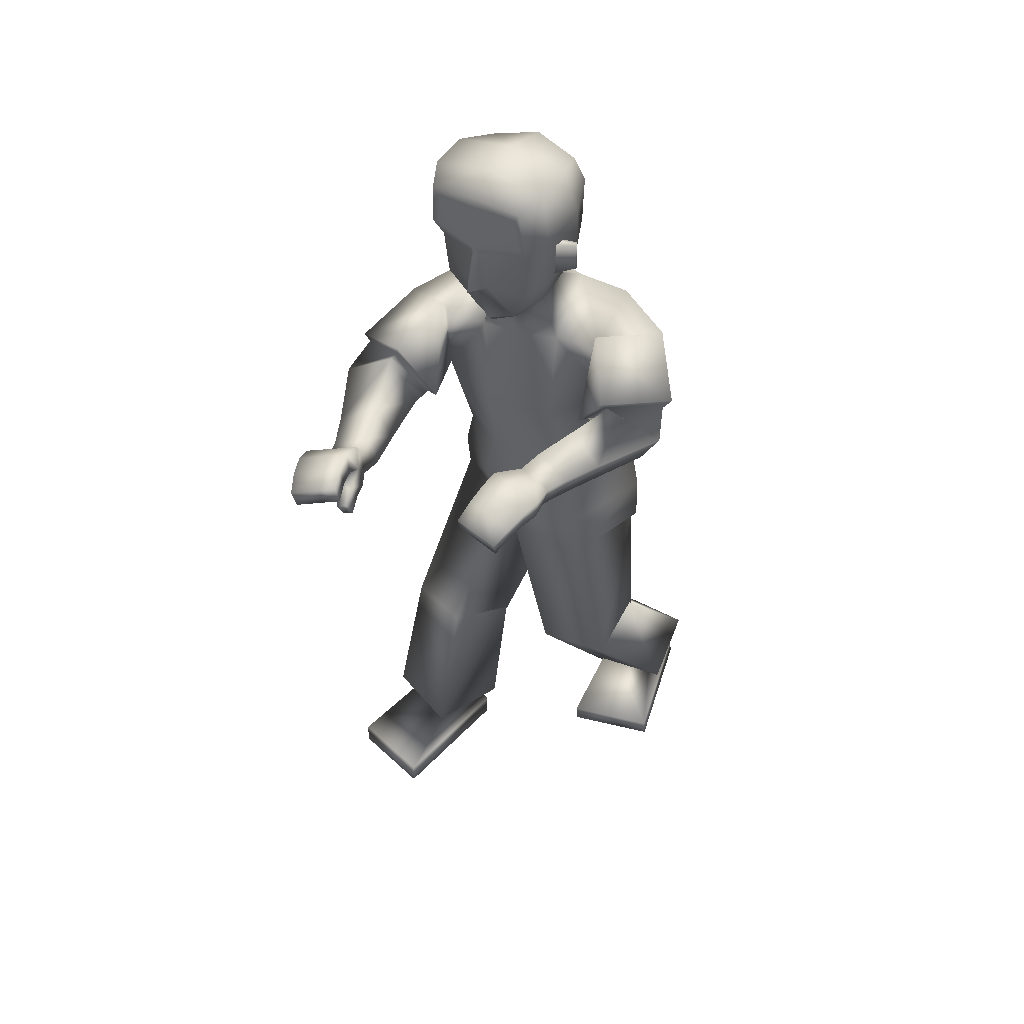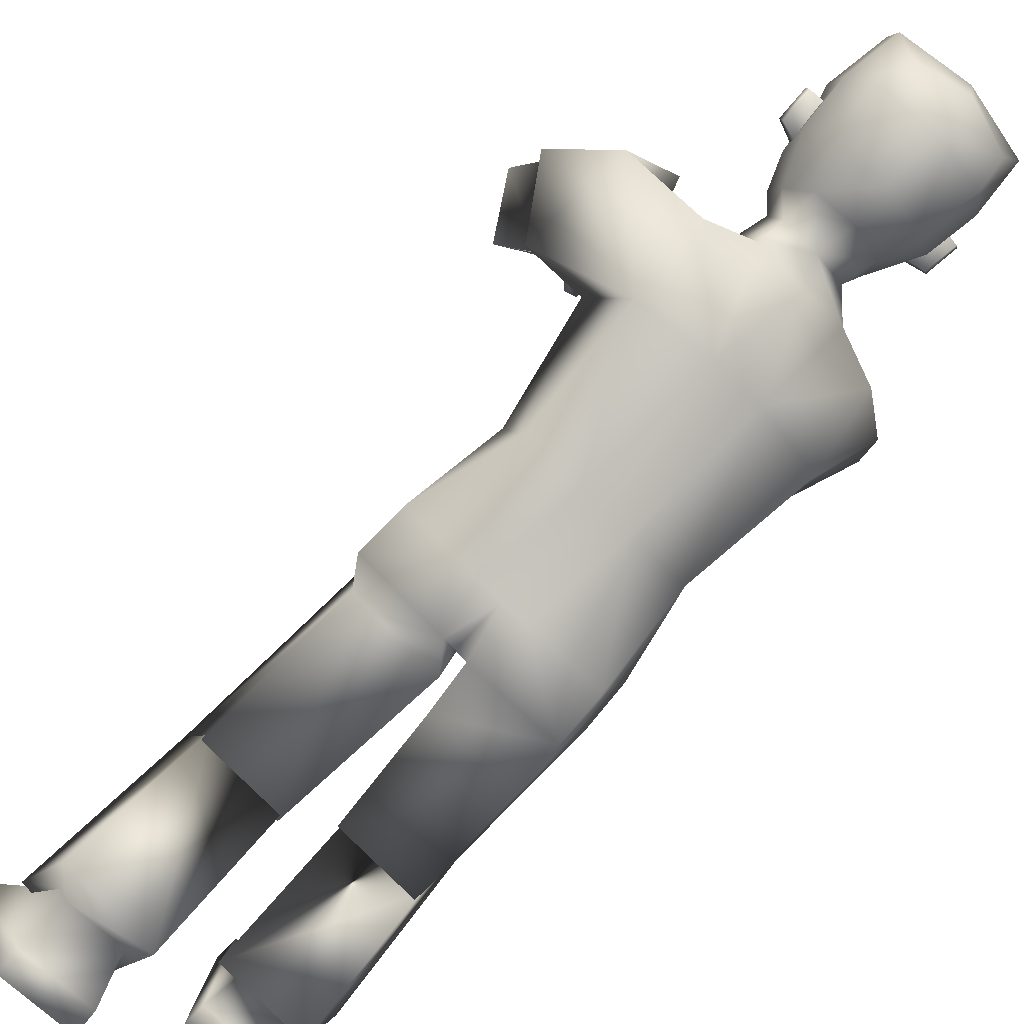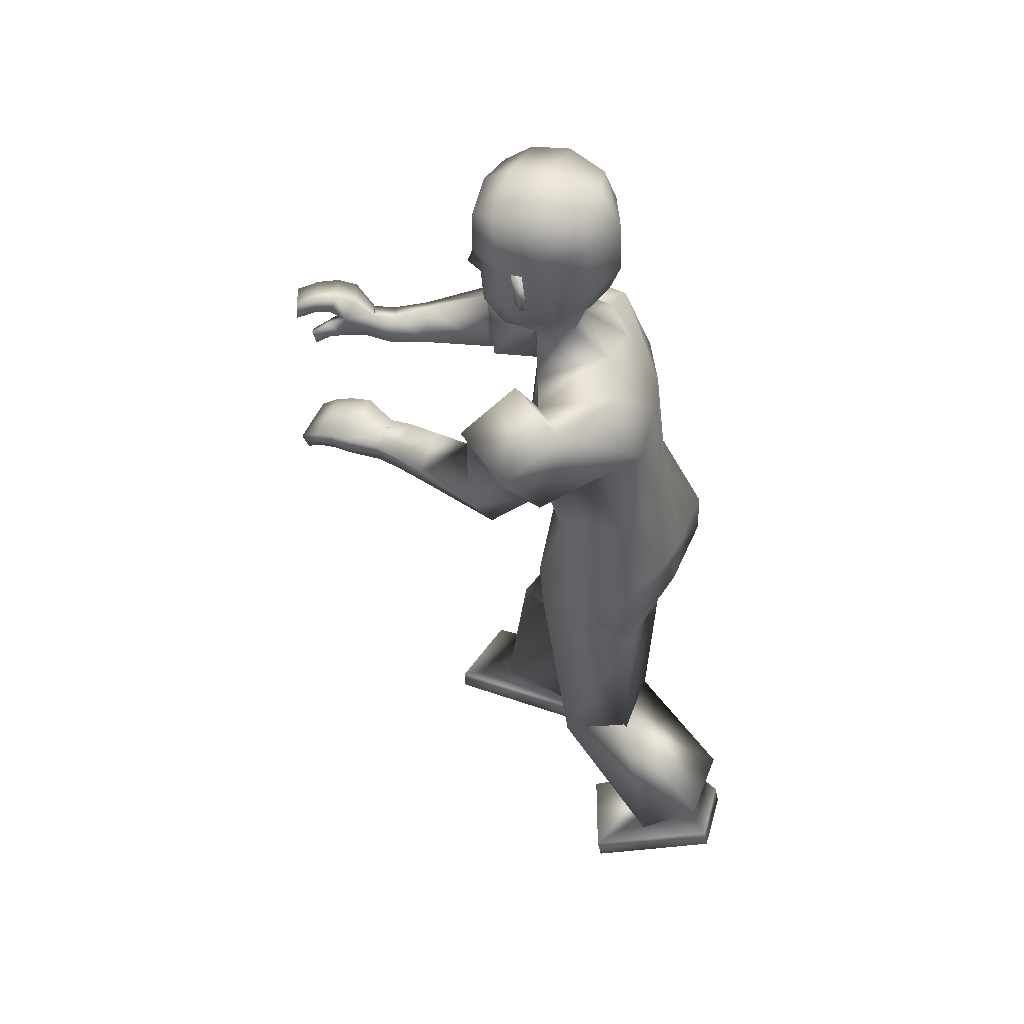
<metadata>
{"format":"obj","ext":"obj","renderer":"f3d","projection":"perspective","resolution":1024,"background":"white","views":[{"elev":42.9,"azim":34.5,"up":"+Y"},{"elev":-79.6,"azim":136.9,"up":"+Z"},{"elev":45.2,"azim":107.7,"up":"+Y"}]}
</metadata>
<code>
o Human
v -0.1666 1.314 0.08361
v -0.1615 0.7024 -0.1118
v -0.1318 1.275 0.2249
v -0.2054 0.7146 0.05492
v -0.1431 0.9286 0.1291
v -0.1462 1.124 0.1982
v -0.1535 0.9572 -0.01359
v -0.1849 1.179 0.02961
v -0.05895 0.7201 0.1309
v -0.08128 1.347 0.08756
v 0.00041 0.6985 -0.09844
v -0.04329 1.283 0.2208
v -0.05334 0.918 0.1632
v -0.02217 1.098 0.2351
v -0.04735 0.9598 -0.0522
v -0.05941 1.2 -0.01869
v -0.1556 0.7927 -0.1098
v -0.2023 0.7942 0.07007
v -0.1032 0.7919 0.1372
v -0.02337 0.7898 -0.1032
v -0.117 0.04528 0.4335
v -0.2867 0.04303 0.3927
v -0.2316 0.03245 0.1478
v -0.1035 0.03274 0.1433
v -0.09807 0.4327 0.2684
v -0.2354 0.4173 0.2213
v -0.206 0.3796 0.08951
v -0.06291 0.3754 0.1139
v -0.1269 0.1171 0.2595
v -0.2201 0.1135 0.1764
v -0.2249 0.1159 0.2383
v -0.1204 0.1138 0.175
v -0.2754 0.1141 0.2605
v -0.07722 0.09234 0.1499
v -0.1177 0.1108 0.3151
v -0.2406 0.09818 0.1186
v -0.1168 0.003963 0.4352
v -0.2866 0.001719 0.3943
v -0.2314 -0.008865 0.1495
v -0.1034 -0.008578 0.1449
v -0.09708 1.209 0.7787
v -0.01536 1.236 0.7462
v -0.007985 1.208 0.7442
v -0.08811 1.182 0.7761
v -0.2551 1.189 0.4029
v -0.2103 1.092 0.3827
v -0.1139 1.144 0.3649
v -0.1631 1.24 0.3785
v -0.03472 1.164 0.7218
v -0.05624 1.159 0.6624
v -0.01651 1.171 0.7172
v -0.02725 1.17 0.6527
v -0.07214 1.613 0.3084
v -0.02576 1.37 0.2657
v -0.05941 1.443 0.127
v -0.02859 1.375 0.2196
v -0.07178 1.447 0.2951
v -0.08166 1.562 0.3125
v -0.07023 1.506 0.08358
v -0.04951 1.387 0.1458
v -0.1058 1.523 0.2521
v -0.06697 1.415 0.1778
v -0.06588 1.4 0.2273
v -0.08841 1.465 0.2313
v -0.0802 1.533 0.2991
v -0.000866 1.533 0.317
v -0.007746 1.463 0.3231
v -0.2124 1.116 0.2878
v -0.1523 1.254 0.3715
v -0.2554 1.214 0.329
v -0.1008 1.16 0.3357
v -0.2213 1.101 0.2777
v -0.1463 1.271 0.3766
v -0.2727 1.221 0.3246
v -0.08377 1.155 0.3368
v -0.1502 1.208 0.6659
v -0.03648 1.206 0.6499
v -0.1337 1.175 0.6806
v -0.05287 1.241 0.6329
v -0.1147 1.134 0.6322
v -0.07349 1.196 0.5985
v -0.05465 1.158 0.6124
v -0.1344 1.172 0.6214
v -0.085 1.147 0.6247
v -0.01016 1.149 0.7069
v -0.04415 1.226 0.7577
v -0.03598 1.199 0.7554
v -0.07956 1.19 0.6654
v -0.08926 1.229 0.6454
v -0.02951 1.141 0.7118
v -0.1041 1.185 0.6105
v -0.1385 1.22 0.7022
v -0.1201 1.22 0.7407
v -0.03313 1.22 0.6797
v -0.02338 1.219 0.7109
v -0.1096 1.192 0.7433
v -0.1244 1.19 0.712
v -0.03463 1.251 0.7072
v -0.04689 1.252 0.6691
v -0.07183 1.208 0.6936
v -0.05631 1.207 0.7233
v -0.08071 1.24 0.6811
v -0.06458 1.238 0.7196
v -0.1263 1.114 0.5883
v -0.1525 1.165 0.5807
v -0.08559 1.194 0.556
v -0.0618 1.147 0.5624
v -0.1516 1.103 0.518
v -0.114 1.212 0.4937
v -0.1854 1.168 0.5202
v -0.08132 1.149 0.4867
v -0.01998 1.164 0.6793
v -0.1263 1.314 0.2462
v -0.2437 1.267 0.1897
v -0.04402 1.154 0.6857
v -0.02603 1.19 0.6876
v -0.05663 1.176 0.6958
v -0.02597 1.376 0.274
v -0.1279 1.479 0.1933
v -0.1331 1.477 0.2039
v -0.1354 1.533 0.2
v -0.1405 1.531 0.2107
v -0.0927 1.453 0.2417
v -0.09824 1.538 0.2402
v -0.1076 1.495 0.16
v -0.06043 0.3645 0.1158
v -0.2076 0.3609 0.09452
v -0.07831 1.469 0.211
v -0.1745 0.6112 -0.07191
v -0.01444 0.6084 -0.06799
v -0.08815 1.542 0.2199
v -0.12 1.559 0.2621
v -0.1216 1.578 0.1711
v -0.1154 1.673 0.1926
v -0.08887 1.602 0.09284
v -0.09522 1.566 0.3137
v -0.1143 1.663 0.2687
v -0.08487 1.658 0.1165
v -0.09101 1.64 0.3152
v 0.1633 1.325 0.0143
v 0.1954 0.6964 -0.0245
v 0.1925 1.29 0.1577
v 0.1562 0.6953 0.1508
v 0.1548 0.9316 0.1139
v 0.1985 1.134 0.1206
v 0.1461 0.9612 -0.03934
v 0.1626 1.19 -0.04432
v 0.02198 0.6997 -0.09378
v 0.03315 1.283 0.2065
v -0.04021 0.7011 0.144
v -0.000114 1.348 0.03313
v -0.01387 1.201 -0.02895
v -0.001942 0.9597 -0.05416
v 0.04188 1.1 0.2198
v 0.01187 0.9177 0.1586
v -0.01076 0.6955 0.1606
v 0.081 1.353 0.05082
v 0.0424 0.6996 -0.08811
v 0.1078 1.288 0.1856
v 0.07451 0.9197 0.154
v 0.106 1.102 0.2045
v 0.04322 0.9605 -0.0555
v 0.03185 1.203 -0.03686
v 0.1931 0.7855 -0.0262
v 0.1446 0.7861 0.164
v 0.02109 0.789 -0.0941
v -0.04056 0.7904 0.1547
v 0.0226 0.7889 0.1723
v 0.06601 0.7883 -0.08493
v 0.08899 0.01296 0.02979
v 0.2559 0.01628 -0.02144
v 0.1864 0.06487 -0.2579
v 0.05836 0.06932 -0.2539
v 0.04001 0.3182 0.1021
v 0.1843 0.3252 0.08075
v 0.1769 0.3873 -0.04004
v 0.03182 0.3793 -0.04725
v 0.09171 0.1234 -0.123
v 0.1798 0.1372 -0.2106
v 0.1882 0.1249 -0.1502
v 0.08018 0.1402 -0.2053
v 0.2286 0.08717 -0.122
v 0.05218 0.1707 -0.2398
v 0.06444 0.05958 -0.1104
v 0.2181 0.1826 -0.2332
v 0.08733 -0.02756 0.02176
v 0.2542 -0.02425 -0.02946
v 0.1847 0.02434 -0.2659
v 0.0567 0.0288 -0.262
v 0.263 1.145 0.6284
v 0.1723 1.157 0.6183
v 0.1707 1.13 0.6084
v 0.2596 1.118 0.6183
v 0.3842 1.189 0.2355
v 0.3299 1.099 0.2075
v 0.2368 1.158 0.2094
v 0.2948 1.248 0.2267
v 0.1881 1.118 0.5697
v 0.209 1.121 0.5033
v 0.1689 1.124 0.5672
v 0.1774 1.128 0.4998
v 0.08768 1.621 0.3085
v 0.007322 1.626 0.3189
v 0.02036 1.36 0.2857
v 0.003018 1.455 0.07602
v 0.0652 1.375 0.2658
v 0.06726 1.452 0.1033
v 0.08343 1.384 0.1939
v 0.01517 1.466 0.3577
v 0.01057 1.56 0.3348
v 0.1036 1.456 0.2952
v 0.1021 1.571 0.3126
v 0.01256 1.52 0.05151
v 0.09632 1.514 0.08367
v 0.008731 1.394 0.1192
v 0.07201 1.396 0.122
v 0.03063 1.376 0.224
v 0.1301 1.534 0.2523
v 0.09901 1.426 0.1553
v 0.1021 1.408 0.2273
v 0.01982 1.371 0.2931
v 0.1186 1.475 0.2314
v 0.1036 1.542 0.2992
v 0.01151 1.541 0.3307
v 0.02457 1.535 0.3171
v 0.03826 1.466 0.3231
v 0.01574 1.455 0.3249
v 0.2978 1.146 0.136
v 0.2822 1.25 0.2733
v 0.3576 1.232 0.1818
v 0.2159 1.166 0.2354
v 0.3019 1.134 0.1196
v 0.2798 1.263 0.286
v 0.3722 1.241 0.1735
v 0.2007 1.158 0.2428
v 0.2893 1.19 0.5187
v 0.1781 1.164 0.5107
v 0.284 1.151 0.5185
v 0.1825 1.204 0.5107
v 0.2627 1.128 0.4624
v 0.2082 1.188 0.4561
v 0.1994 1.145 0.4551
v 0.2744 1.171 0.4644
v 0.2331 1.136 0.4595
v 0.1643 1.103 0.5544
v 0.2042 1.152 0.6218
v 0.2018 1.125 0.6118
v 0.2255 1.155 0.5157
v 0.2225 1.199 0.5138
v 0.1847 1.096 0.557
v 0.2422 1.181 0.4601
v 0.2825 1.184 0.5573
v 0.2735 1.168 0.5942
v 0.1775 1.161 0.5456
v 0.175 1.149 0.5775
v 0.2698 1.138 0.5874
v 0.2778 1.149 0.5544
v 0.1779 1.182 0.5848
v 0.1812 1.198 0.5485
v 0.2199 1.156 0.5496
v 0.2116 1.144 0.5809
v 0.2185 1.193 0.5516
v 0.212 1.176 0.588
v 0.2698 1.12 0.4156
v 0.2901 1.173 0.4205
v 0.2203 1.2 0.4083
v 0.202 1.15 0.4032
v 0.2854 1.11 0.3483
v 0.2505 1.22 0.3413
v 0.3203 1.177 0.3576
v 0.2145 1.157 0.3297
v 0.172 1.117 0.5275
v 0.2072 1.342 0.1995
v 0.2922 1.319 0.08568
v 0.1975 1.11 0.5303
v 0.1744 1.144 0.5406
v 0.2069 1.134 0.5445
v 0.06487 1.38 0.274
v 0.1567 1.493 0.1935
v 0.162 1.491 0.2041
v 0.1586 1.548 0.2002
v 0.164 1.546 0.2109
v 0.1238 1.464 0.2418
v 0.1212 1.549 0.2404
v 0.1346 1.506 0.1601
v 0.02988 0.3604 -0.05743
v 0.179 0.3592 -0.05403
v 0.1082 1.478 0.2111
v 0.1684 0.6572 -0.04827
v 0.008714 0.6539 -0.06971
v 0.1108 1.552 0.22
v 0.1407 1.571 0.2622
v 0.1404 1.591 0.1712
v 0.1249 1.685 0.1928
v 0.003651 1.702 0.1957
v 0.1056 1.611 0.09295
v 0.008062 1.613 0.05784
v 0.1153 1.576 0.3138
v 0.1248 1.674 0.2688
v 0.09614 1.667 0.1166
v 0.00457 1.684 0.1017
v 0.004138 1.691 0.2717
v 0.005746 1.658 0.3252
v 0.1038 1.649 0.3153
f 7 17 18
f 16 15 7
f 15 20 17
f 29 31 22
f 16 8 1
f 14 13 155
f 13 19 167
f 14 154 149
f 7 5 6
f 10 1 3
f 6 14 12
f 5 18 19
f 6 5 13
f 151 152 16
f 148 150 9
f 153 166 20
f 152 153 15
f 166 148 11
f 4 9 19
f 9 150 167
f 20 11 2
f 17 2 4
f 24 21 37
f 32 24 23
f 29 21 24
f 31 30 23
f 2 129 4
f 9 25 126
f 2 11 130
f 9 4 26
f 33 36 30
f 34 35 29
f 36 34 32
f 35 33 31
f 26 33 35
f 27 28 34
f 28 25 35
f 27 36 33
f 39 40 37
f 23 39 38
f 23 24 40
f 22 38 37
f 86 87 43
f 95 98 42
f 103 86 42
f 101 87 44
f 71 46 68
f 70 45 69
f 71 69 48
f 70 68 46
f 104 107 82
f 106 105 83
f 107 106 81
f 104 80 83
f 210 203 53
f 61 132 133
f 60 62 55
f 215 60 55
f 217 204 54
f 149 217 56
f 10 60 215
f 12 56 60
f 55 62 125
f 205 55 59
f 204 221 118
f 209 224 66
f 57 65 61
f 131 128 119
f 54 118 63
f 62 63 123
f 56 54 63
f 56 63 62
f 53 139 136
f 224 210 66
f 65 136 132
f 67 66 65
f 66 210 58
f 227 209 67
f 74 72 68
f 75 73 69
f 73 74 70
f 75 71 68
f 6 75 72
f 113 114 74
f 113 73 75
f 114 8 72
f 80 84 88
f 81 91 89
f 82 52 50
f 84 50 88
f 81 79 77
f 78 76 83
f 78 97 92
f 91 83 76
f 115 112 85
f 95 43 87
f 103 93 41
f 44 87 86
f 49 90 85
f 77 52 82
f 116 117 49
f 115 90 49
f 112 116 51
f 89 76 92
f 102 92 93
f 77 94 100
f 94 95 101
f 96 44 41
f 97 96 93
f 88 100 97
f 100 101 96
f 89 102 99
f 102 103 98
f 77 79 99
f 94 99 98
f 108 104 105
f 111 109 106
f 109 110 105
f 108 111 107
f 47 111 108
f 48 45 110
f 47 48 109
f 46 108 110
f 45 48 69
f 46 71 47
f 8 114 1
f 3 113 6
f 3 1 114
f 52 77 116
f 50 115 117
f 88 117 116
f 52 112 115
f 62 60 56
f 63 118 57
f 118 227 67
f 119 120 122
f 131 121 122
f 128 64 120
f 124 122 120
f 123 61 125
f 129 130 126
f 4 129 127
f 130 11 9
f 127 126 28
f 127 27 26
f 25 28 126
f 53 203 303
f 295 134 137
f 138 134 295
f 133 132 137
f 132 136 139
f 59 135 297
f 59 125 133
f 133 134 138
f 297 135 138
f 302 137 139
f 58 136 65
f 164 146 144
f 162 163 147
f 169 162 146
f 171 180 178
f 163 157 140
f 160 161 154
f 168 160 155
f 161 159 149
f 146 147 145
f 142 140 157
f 145 142 159
f 165 144 160
f 144 145 161
f 163 152 151
f 150 148 158
f 166 153 162
f 153 152 163
f 158 148 166
f 143 165 168
f 156 168 167
f 141 158 169
f 143 141 164
f 186 170 173
f 181 179 172
f 178 181 173
f 172 179 180
f 141 143 289
f 174 156 290
f 158 141 289
f 143 156 174
f 185 182 180
f 184 183 181
f 183 185 179
f 180 182 184
f 175 174 184
f 183 177 176
f 184 174 177
f 176 175 182
f 186 189 188
f 172 171 187
f 173 172 188
f 171 170 186
f 192 247 246
f 191 258 255
f 263 258 191
f 261 256 193
f 231 228 195
f 230 229 194
f 197 229 231
f 228 230 194
f 242 267 264
f 243 265 266
f 241 266 267
f 240 264 265
f 210 212 202
f 218 285 293
f 216 207 219
f 207 216 215
f 217 208 206
f 149 159 208
f 157 151 215
f 159 157 216
f 285 219 207
f 207 205 213
f 204 206 278
f 209 226 225
f 211 283 218
f 279 288 291
f 206 220 278
f 283 220 219
f 208 220 206
f 208 219 220
f 202 212 298
f 224 225 210
f 223 218 292
f 223 225 226
f 212 210 225
f 227 226 209
f 228 232 234
f 229 233 235
f 230 234 233
f 235 232 228
f 145 147 232
f 234 274 273
f 273 145 235
f 232 147 274
f 248 244 240
f 249 251 241
f 242 244 199
f 244 248 199
f 237 239 241
f 238 240 243
f 252 257 238
f 236 243 251
f 272 275 250
f 255 261 247
f 190 253 263
f 193 190 246
f 198 200 245
f 237 242 201
f 198 277 276
f 275 277 198
f 200 276 272
f 252 236 249
f 253 252 262
f 254 237 248
f 254 260 261
f 190 193 256
f 253 256 257
f 248 238 257
f 260 257 256
f 249 239 259
f 262 259 258
f 259 239 237
f 258 259 254
f 264 268 270
f 266 269 271
f 265 270 269
f 267 271 268
f 196 195 268
f 270 194 197
f 269 197 196
f 195 194 270
f 194 229 197
f 195 196 231
f 147 140 274
f 142 145 273
f 274 140 142
f 276 237 201
f 199 248 277
f 277 248 237
f 201 199 275
f 219 208 216
f 211 278 220
f 226 278 211
f 282 280 279
f 291 284 282
f 280 222 288
f 284 222 280
f 283 285 218
f 286 290 289
f 289 143 175
f 290 156 158
f 177 286 287
f 287 175 176
f 174 286 177
f 303 203 202
f 299 294 295
f 300 301 295
f 299 292 293
f 304 298 292
f 214 213 297
f 293 285 214
f 293 296 300
f 300 296 297
f 304 299 302
f 212 223 298
f 7 18 5
f 16 7 8
f 15 17 7
f 29 22 21
f 16 1 10
f 14 155 154
f 13 167 155
f 14 149 12
f 7 6 8
f 10 3 12
f 6 12 3
f 5 19 13
f 6 13 14
f 151 16 10
f 148 9 11
f 153 20 15
f 152 15 16
f 166 11 20
f 4 19 18
f 9 167 19
f 20 2 17
f 17 4 18
f 24 37 40
f 32 23 30
f 29 24 32
f 31 23 22
f 9 126 130
f 2 130 129
f 9 26 25
f 33 30 31
f 34 29 32
f 36 32 30
f 35 31 29
f 26 35 25
f 27 34 36
f 28 35 34
f 27 33 26
f 39 37 38
f 23 38 22
f 23 40 39
f 22 37 21
f 86 43 42
f 95 42 43
f 103 42 98
f 101 44 96
f 71 48 47
f 70 46 45
f 104 82 80
f 106 83 81
f 107 81 82
f 104 83 105
f 210 53 58
f 61 133 125
f 215 55 205
f 217 54 56
f 149 56 12
f 10 215 151
f 12 60 10
f 55 125 59
f 205 59 213
f 204 118 54
f 209 66 67
f 57 61 123
f 131 119 121
f 62 123 125
f 53 136 58
f 65 132 61
f 67 65 57
f 66 58 65
f 74 68 70
f 75 69 71
f 73 70 69
f 75 68 72
f 6 72 8
f 113 74 73
f 113 75 6
f 114 72 74
f 80 88 78
f 81 89 79
f 82 50 84
f 81 77 82
f 78 83 80
f 78 92 76
f 91 76 89
f 115 85 90
f 95 87 101
f 103 41 86
f 44 86 41
f 49 85 51
f 116 49 51
f 115 49 117
f 112 51 85
f 89 92 102
f 102 93 103
f 77 100 88
f 94 101 100
f 96 41 93
f 97 93 92
f 88 97 78
f 100 96 97
f 89 99 79
f 102 98 99
f 77 99 94
f 94 98 95
f 108 105 110
f 111 106 107
f 109 105 106
f 108 107 104
f 47 108 46
f 48 110 109
f 47 109 111
f 46 110 45
f 3 114 113
f 52 116 112
f 50 117 88
f 88 116 77
f 52 115 50
f 63 57 123
f 227 118 221
f 118 67 57
f 119 122 121
f 131 122 124
f 128 120 119
f 124 120 64
f 129 126 127
f 4 127 26
f 127 28 27
f 53 303 139
f 295 137 302
f 138 295 301
f 133 137 134
f 132 139 137
f 59 297 213
f 59 133 135
f 133 138 135
f 297 138 301
f 302 139 303
f 164 144 165
f 162 147 146
f 169 146 164
f 171 178 170
f 163 140 147
f 160 154 155
f 168 155 167
f 161 149 154
f 146 145 144
f 142 157 159
f 145 159 161
f 165 160 168
f 144 161 160
f 163 151 157
f 150 158 156
f 166 162 169
f 153 163 162
f 158 166 169
f 143 168 156
f 156 167 150
f 141 169 164
f 143 164 165
f 186 173 189
f 181 172 173
f 178 173 170
f 172 180 171
f 174 290 286
f 158 289 290
f 143 174 175
f 185 180 179
f 184 181 178
f 183 179 181
f 180 184 178
f 175 184 182
f 183 176 185
f 184 177 183
f 176 182 185
f 186 188 187
f 172 187 188
f 173 188 189
f 171 186 187
f 192 246 191
f 191 255 192
f 263 191 246
f 261 193 247
f 197 231 196
f 228 194 195
f 242 264 240
f 243 266 241
f 241 267 242
f 240 265 243
f 210 202 203
f 218 293 292
f 207 215 205
f 217 206 204
f 149 208 217
f 157 215 216
f 159 216 208
f 285 207 214
f 207 213 214
f 204 278 221
f 209 225 224
f 211 218 223
f 279 291 281
f 283 219 285
f 202 298 304
f 223 292 298
f 223 226 211
f 212 225 223
f 228 234 230
f 229 235 231
f 230 233 229
f 235 228 231
f 145 232 235
f 234 273 233
f 273 235 233
f 232 274 234
f 248 240 238
f 249 241 239
f 242 199 201
f 237 241 242
f 238 243 236
f 252 238 236
f 236 251 249
f 272 250 245
f 255 247 192
f 190 263 246
f 193 246 247
f 198 245 250
f 198 276 200
f 275 198 250
f 200 272 245
f 252 249 262
f 253 262 263
f 254 248 260
f 254 261 255
f 190 256 253
f 253 257 252
f 248 257 260
f 260 256 261
f 249 259 262
f 262 258 263
f 259 237 254
f 258 254 255
f 264 270 265
f 266 271 267
f 265 269 266
f 267 268 264
f 196 268 271
f 270 197 269
f 269 196 271
f 195 270 268
f 274 142 273
f 276 201 272
f 199 277 275
f 277 237 276
f 201 275 272
f 211 220 283
f 278 227 221
f 227 278 226
f 282 279 281
f 291 282 281
f 280 288 279
f 284 280 282
f 286 289 287
f 289 175 287
f 177 287 176
f 303 202 304
f 299 295 302
f 300 295 294
f 299 293 294
f 304 292 299
f 214 297 296
f 293 214 296
f 293 300 294
f 300 297 301
f 304 302 303

</code>
